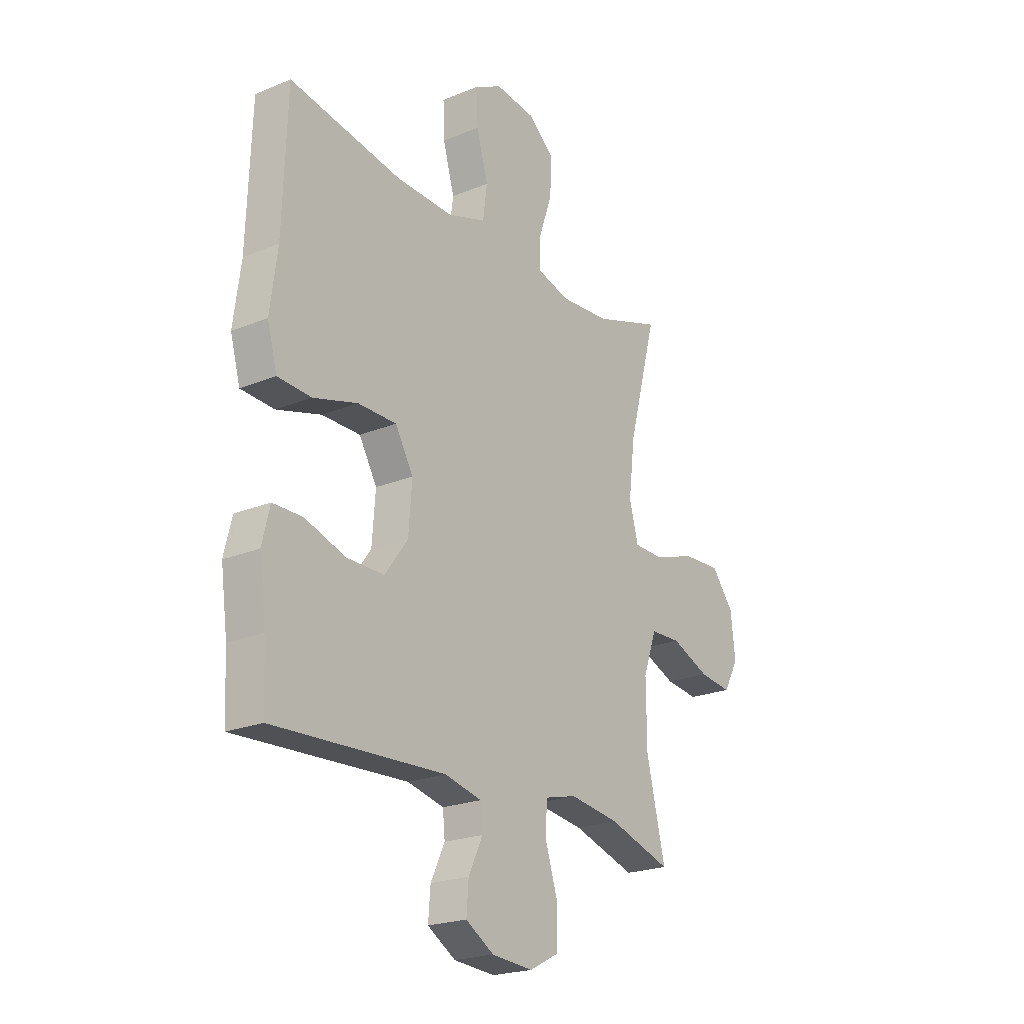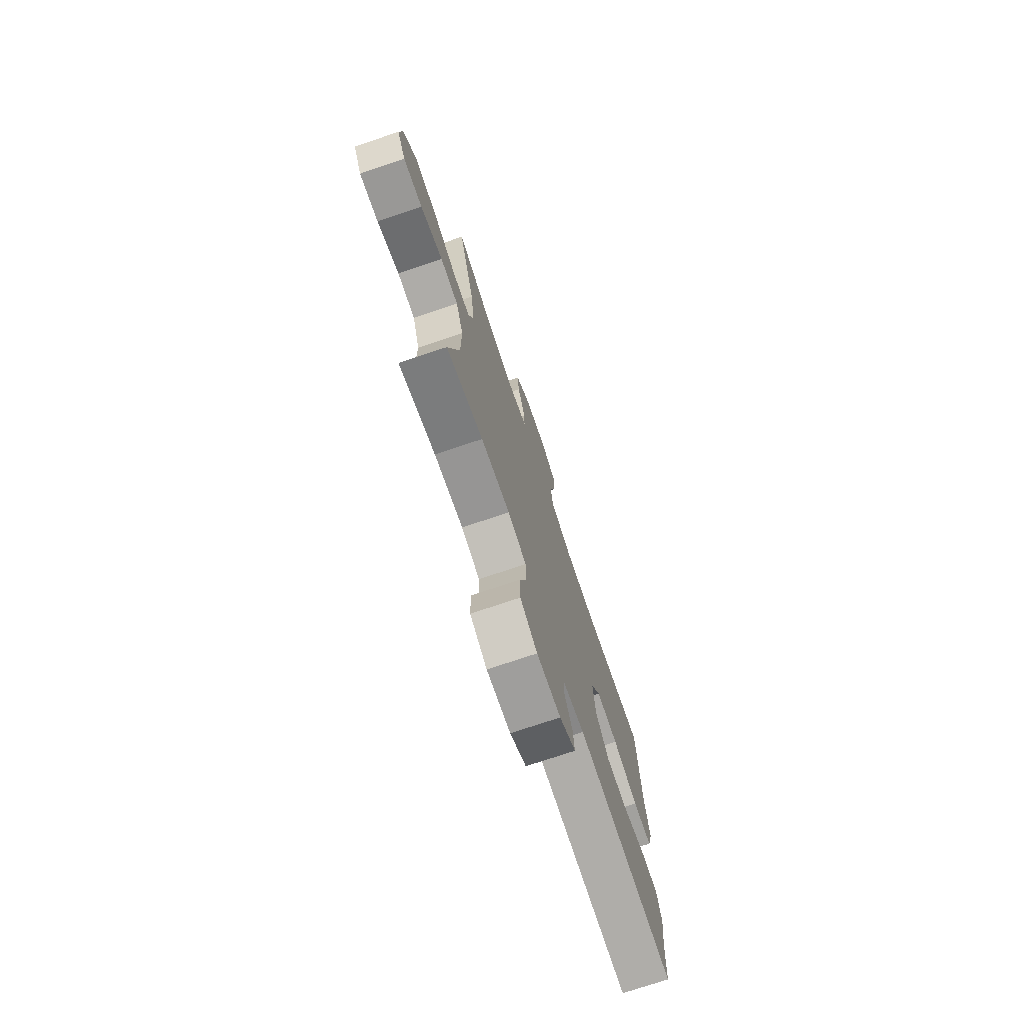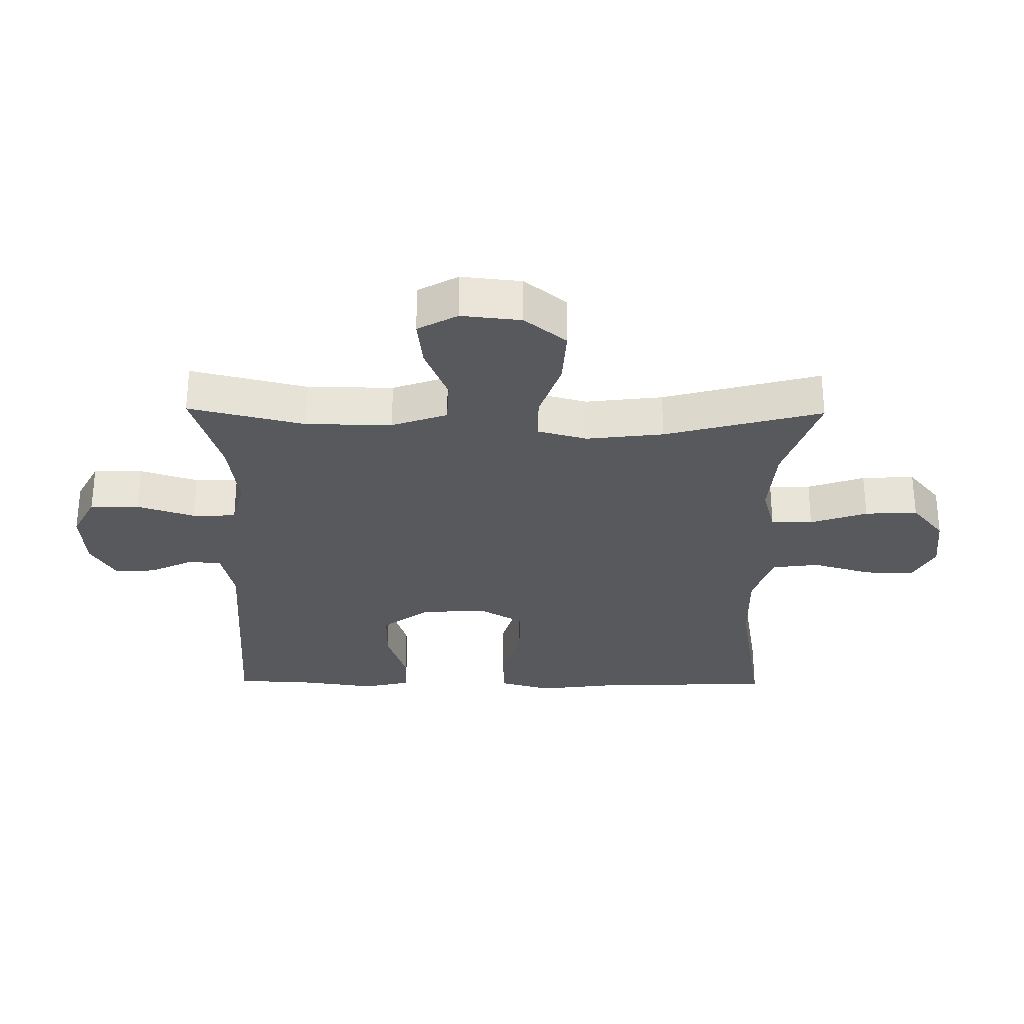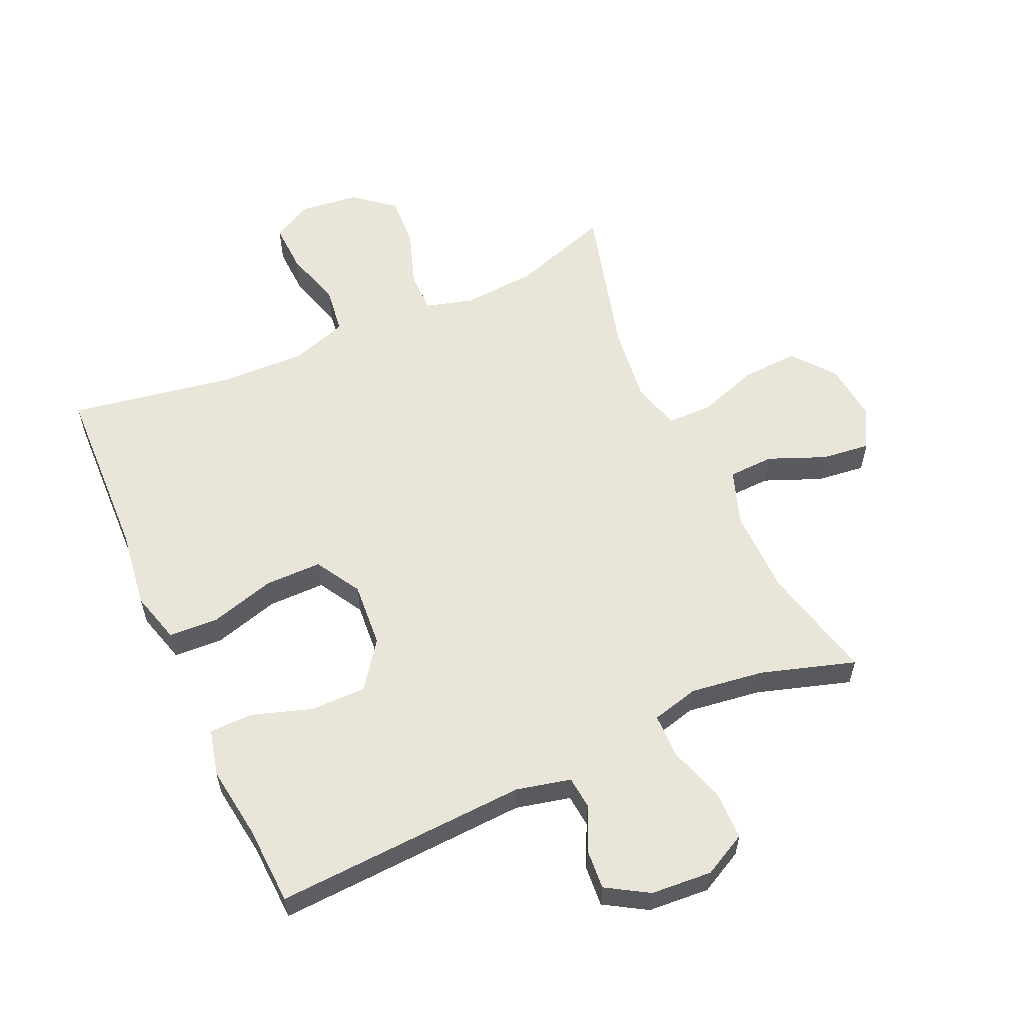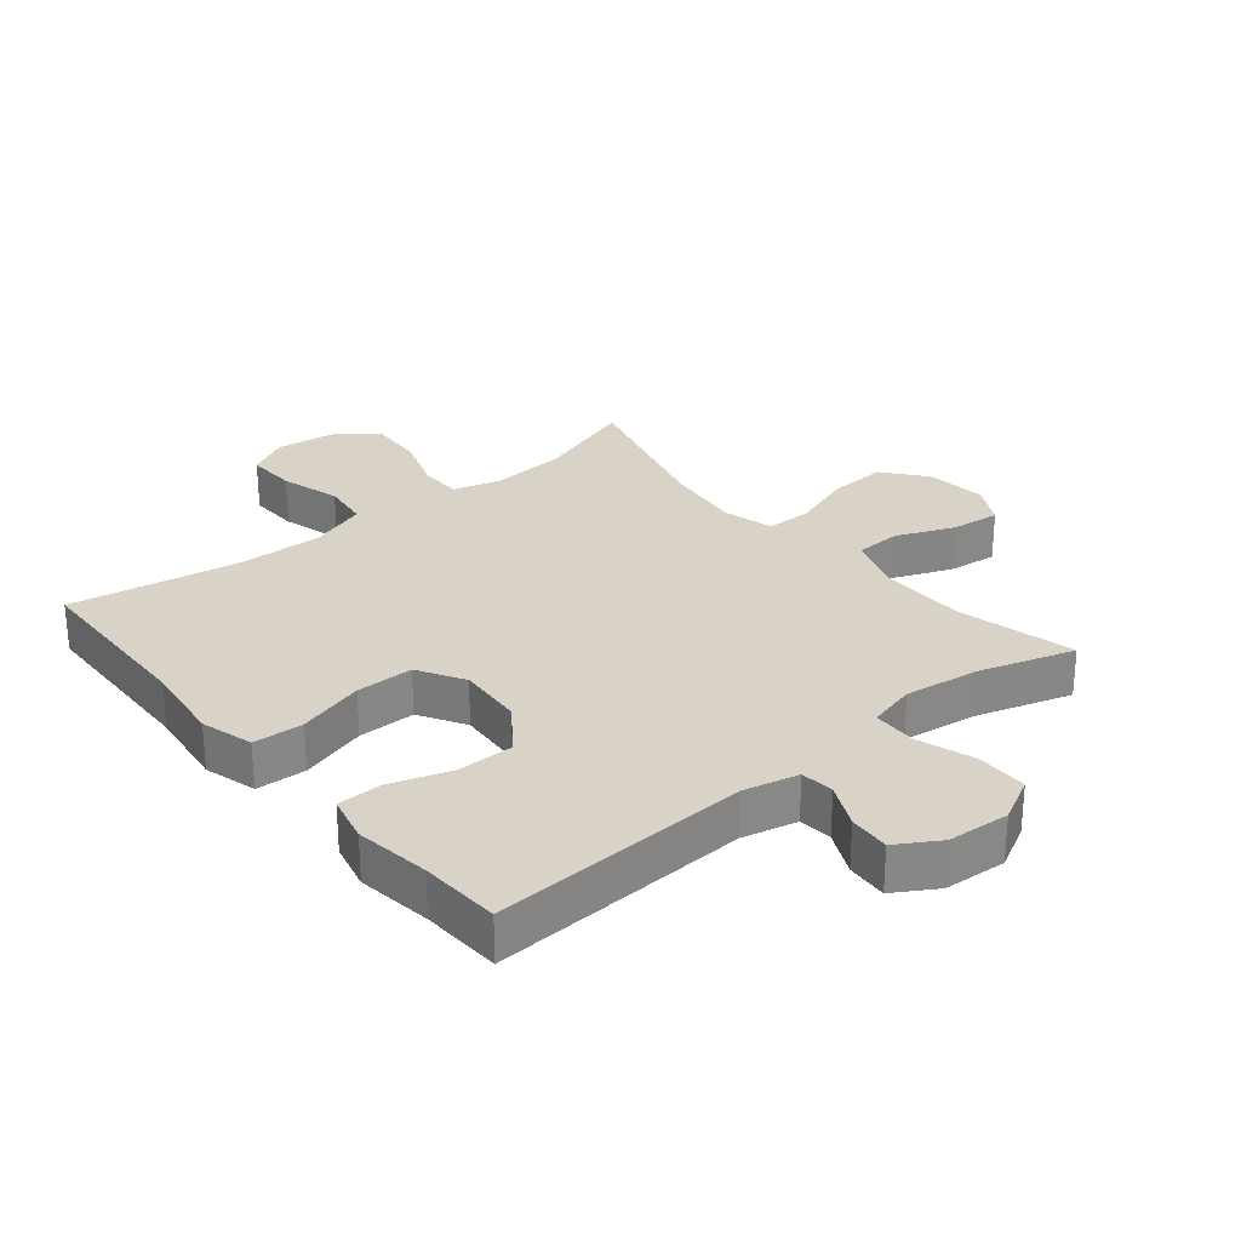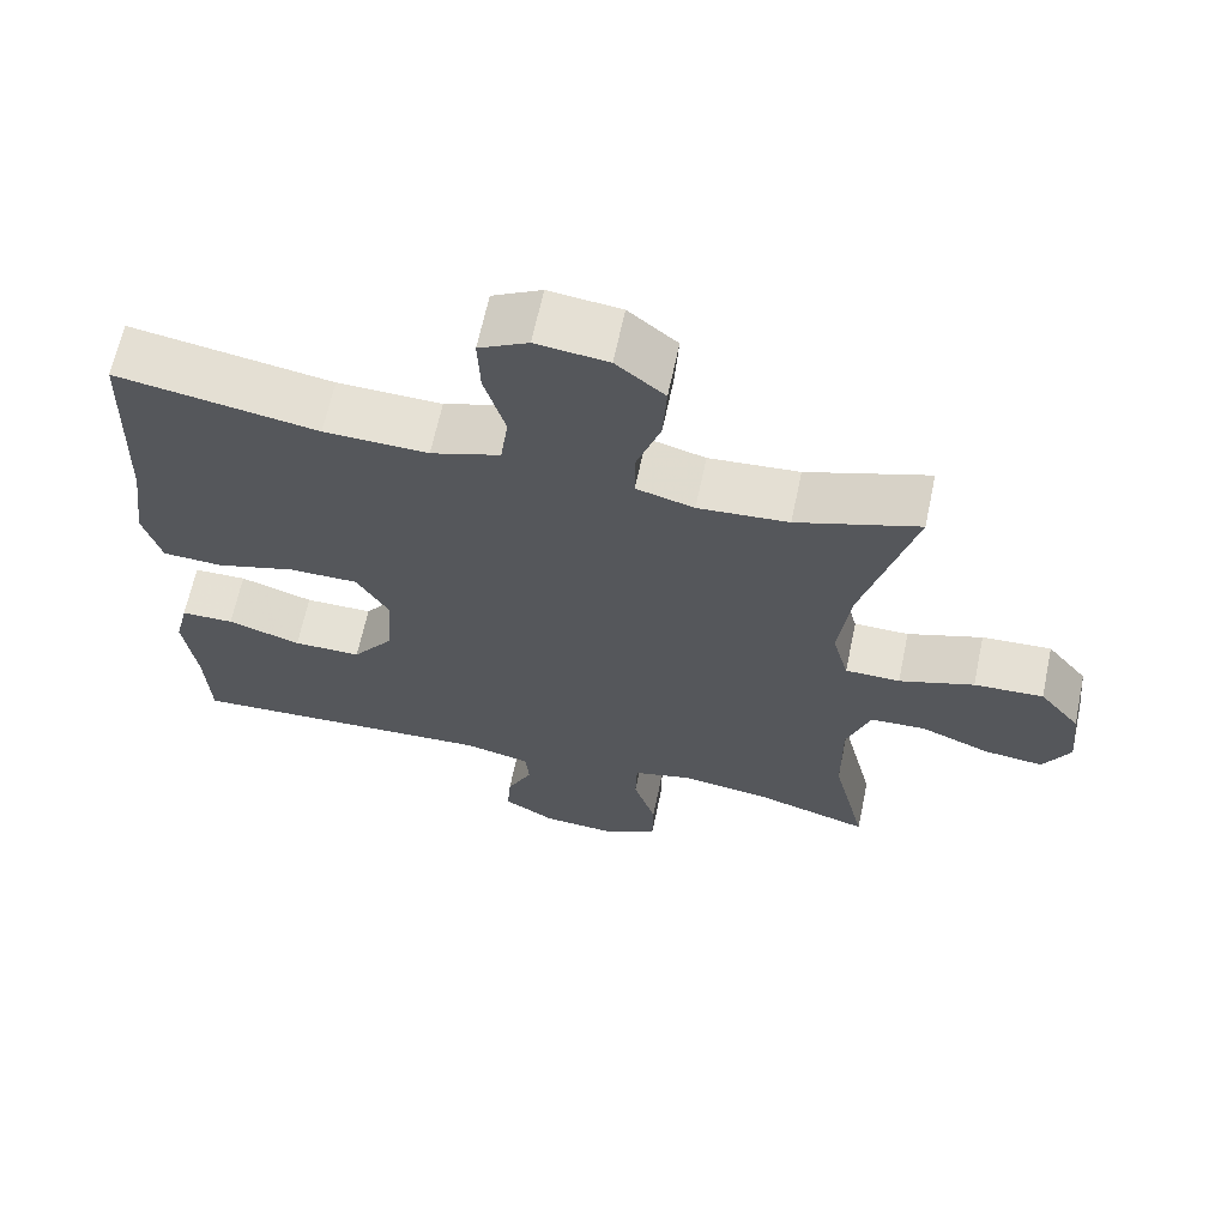
<metadata>
{"format":"obj","ext":"obj","renderer":"f3d","projection":"perspective","resolution":1024,"background":"white","views":[{"elev":-22.1,"azim":125.6,"up":"+Z"},{"elev":-74.7,"azim":-71.4,"up":"+Z"},{"elev":-29.5,"azim":-90.8,"up":"+Y"},{"elev":58.1,"azim":155.7,"up":"+Y"},{"elev":28.0,"azim":140.4,"up":"+Y"},{"elev":65.0,"azim":-168.1,"up":"+Z"}]}
</metadata>
<code>
v 0.5 0.07 -0.5
v 0.099 0.07 -0.479
v 0.013 0.07 -0.499
v 0.008 0.07 -0.551
v 0.041 0.07 -0.62
v 0.046 0.07 -0.684
v -0.02 0.07 -0.724
v -0.117 0.07 -0.731
v -0.186 0.07 -0.695
v -0.187 0.07 -0.617
v -0.158 0.07 -0.526
v -0.16 0.07 -0.457
v -0.235 0.07 -0.438
v -0.352 0.07 -0.454
v -0.5 0.07 -0.5
v -0.456 0.07 -0.316
v -0.455 0.07 -0.18
v -0.486 0.07 -0.092
v -0.558 0.07 -0.089
v -0.648 0.07 -0.126
v -0.725 0.07 -0.135
v -0.76 0.07 -0.072
v -0.75 0.07 0.023
v -0.697 0.07 0.089
v -0.607 0.07 0.084
v -0.51 0.07 0.051
v -0.439 0.07 0.052
v -0.418 0.07 0.13
v -0.433 0.07 0.252
v -0.5 0.07 0.5
v -0.342 0.07 0.447
v -0.225 0.07 0.438
v -0.15 0.07 0.459
v -0.15 0.07 0.525
v -0.181 0.07 0.615
v -0.186 0.07 0.698
v -0.123 0.07 0.75
v -0.03 0.07 0.761
v 0.034 0.07 0.727
v 0.031 0.07 0.649
v 0.004 0.07 0.555
v 0.014 0.07 0.481
v 0.104 0.07 0.451
v 0.239 0.07 0.455
v 0.5 0.07 0.5
v 0.51 0.07 0.218
v 0.527 0.07 0.091
v 0.504 0.07 0.009
v 0.426 0.07 0.005
v 0.322 0.07 0.035
v 0.232 0.07 0.035
v 0.19 0.07 -0.037
v 0.198 0.07 -0.141
v 0.252 0.07 -0.214
v 0.34 0.07 -0.214
v 0.435 0.07 -0.183
v 0.504 0.07 -0.184
v 0.522 0.07 -0.258
v 0.506 0.07 -0.375
v 0.5 0 -0.5
v 0.099 0 -0.479
v 0.013 0 -0.499
v 0.008 0 -0.551
v 0.041 0 -0.62
v 0.046 0 -0.684
v -0.02 0 -0.724
v -0.117 0 -0.731
v -0.186 0 -0.695
v -0.187 0 -0.617
v -0.158 0 -0.526
v -0.16 0 -0.457
v -0.235 0 -0.438
v -0.352 0 -0.454
v -0.5 0 -0.5
v -0.456 0 -0.316
v -0.455 0 -0.18
v -0.486 0 -0.092
v -0.558 0 -0.089
v -0.648 0 -0.126
v -0.725 0 -0.135
v -0.76 0 -0.072
v -0.75 0 0.023
v -0.697 0 0.089
v -0.607 0 0.084
v -0.51 0 0.051
v -0.439 0 0.052
v -0.418 0 0.13
v -0.433 0 0.252
v -0.5 0 0.5
v -0.342 0 0.447
v -0.225 0 0.438
v -0.15 0 0.459
v -0.15 0 0.525
v -0.181 0 0.615
v -0.186 0 0.698
v -0.123 0 0.75
v -0.03 0 0.761
v 0.034 0 0.727
v 0.031 0 0.649
v 0.004 0 0.555
v 0.014 0 0.481
v 0.104 0 0.451
v 0.239 0 0.455
v 0.5 0 0.5
v 0.51 0 0.218
v 0.527 0 0.091
v 0.504 0 0.009
v 0.426 0 0.005
v 0.322 0 0.035
v 0.232 0 0.035
v 0.19 0 -0.037
v 0.198 0 -0.141
v 0.252 0 -0.214
v 0.34 0 -0.214
v 0.435 0 -0.183
v 0.504 0 -0.184
v 0.522 0 -0.258
v 0.506 0 -0.375
f 56 57 58 59
f 55 56 59 1
f 54 55 1 2
f 53 54 2 3
f 52 53 3
f 47 48 49 50
f 46 47 50 51
f 44 45 46 51
f 43 44 51 52
f 38 39 40 41
f 38 41 42
f 37 38 42
f 34 35 36 37
f 33 34 37 42
f 32 33 42 43
f 29 30 31
f 28 29 31 32
f 27 28 32 43
f 23 24 25 26
f 23 26 27
f 22 23 27
f 19 20 21 22
f 18 19 22 27
f 17 18 27 43
f 14 15 16
f 13 14 16 17
f 12 13 17 43
f 8 9 10 11
f 4 5 6 7
f 3 4 7 8
f 11 12 43 52
f 3 8 11 52
f 118 117 116 115
f 60 118 115 114
f 61 60 114 113
f 62 61 113 112
f 62 112 111
f 109 108 107 106
f 110 109 106 105
f 110 105 104 103
f 111 110 103 102
f 100 99 98 97
f 101 100 97
f 101 97 96
f 96 95 94 93
f 101 96 93 92
f 102 101 92 91
f 90 89 88
f 91 90 88 87
f 102 91 87 86
f 85 84 83 82
f 86 85 82
f 86 82 81
f 81 80 79 78
f 86 81 78 77
f 102 86 77 76
f 75 74 73
f 76 75 73 72
f 102 76 72 71
f 70 69 68 67
f 66 65 64 63
f 67 66 63 62
f 111 102 71 70
f 111 70 67 62
f 1 60 61 2
f 2 61 62 3
f 3 62 63 4
f 4 63 64 5
f 5 64 65 6
f 6 65 66 7
f 7 66 67 8
f 8 67 68 9
f 9 68 69 10
f 10 69 70 11
f 11 70 71 12
f 12 71 72 13
f 13 72 73 14
f 14 73 74 15
f 15 74 75 16
f 16 75 76 17
f 17 76 77 18
f 18 77 78 19
f 19 78 79 20
f 20 79 80 21
f 21 80 81 22
f 22 81 82 23
f 23 82 83 24
f 24 83 84 25
f 25 84 85 26
f 26 85 86 27
f 27 86 87 28
f 28 87 88 29
f 29 88 89 30
f 30 89 90 31
f 31 90 91 32
f 32 91 92 33
f 33 92 93 34
f 34 93 94 35
f 35 94 95 36
f 36 95 96 37
f 37 96 97 38
f 38 97 98 39
f 39 98 99 40
f 40 99 100 41
f 41 100 101 42
f 42 101 102 43
f 43 102 103 44
f 44 103 104 45
f 45 104 105 46
f 46 105 106 47
f 47 106 107 48
f 48 107 108 49
f 49 108 109 50
f 50 109 110 51
f 51 110 111 52
f 52 111 112 53
f 53 112 113 54
f 54 113 114 55
f 55 114 115 56
f 56 115 116 57
f 57 116 117 58
f 58 117 118 59
f 59 118 60 1

</code>
